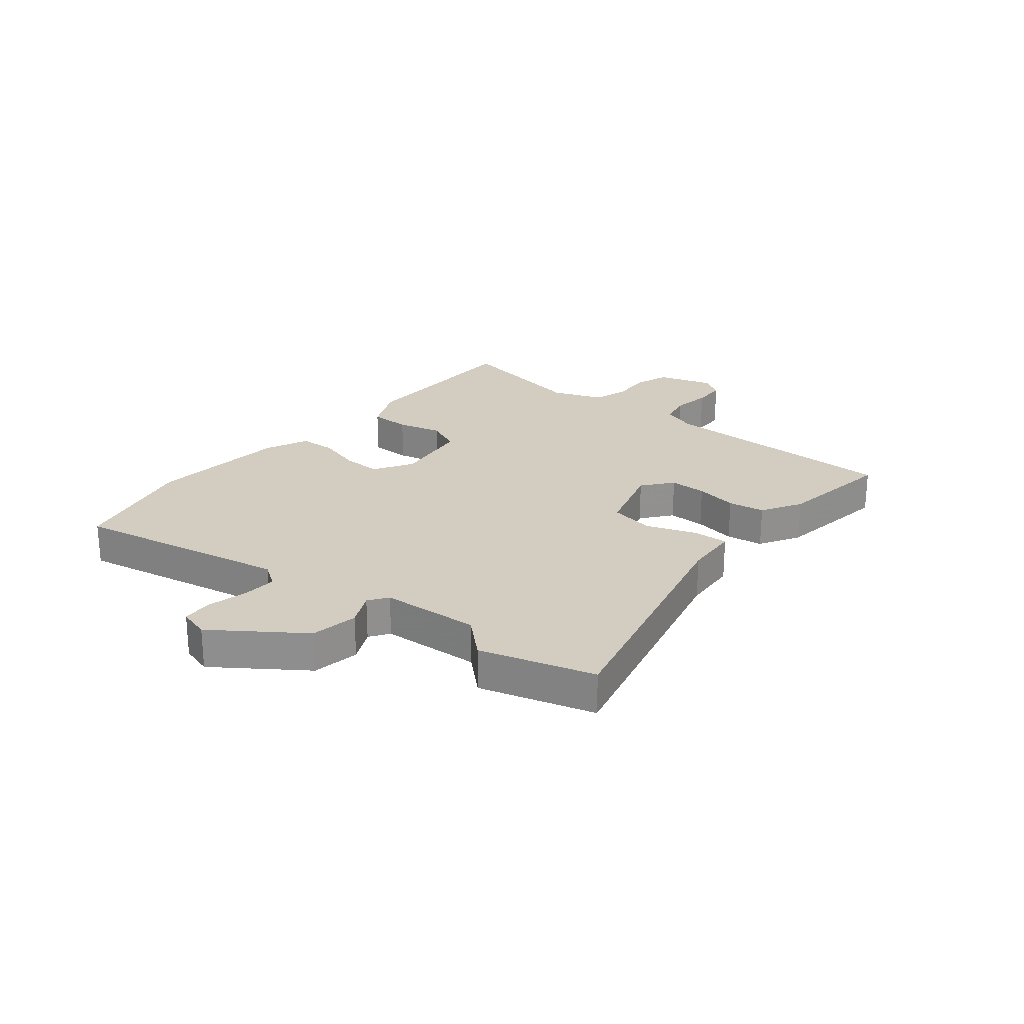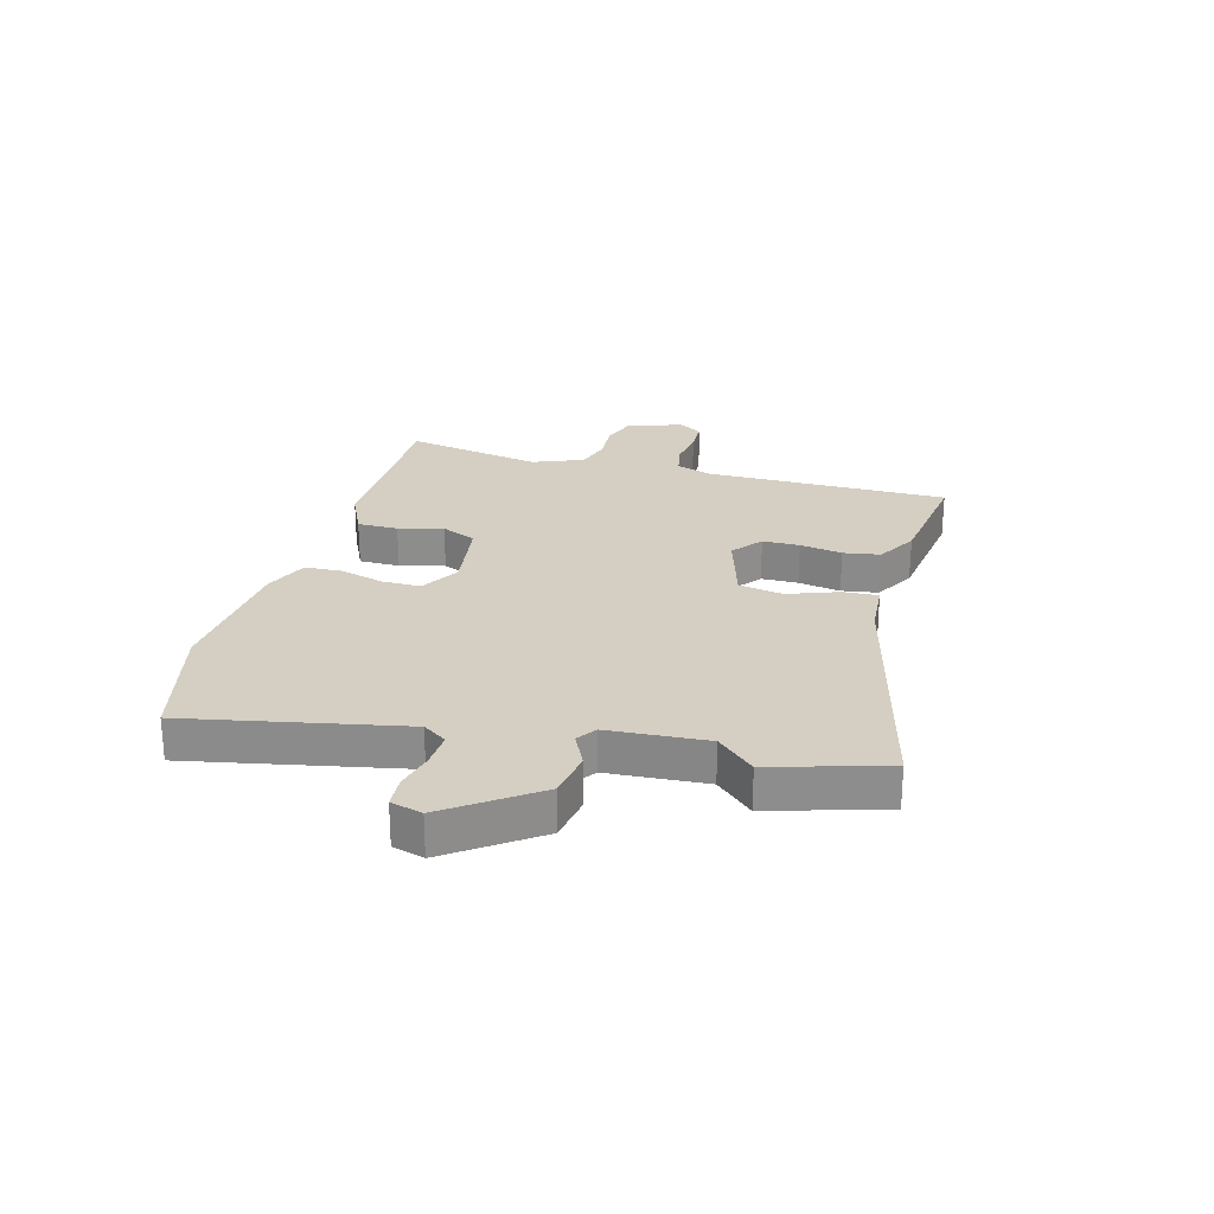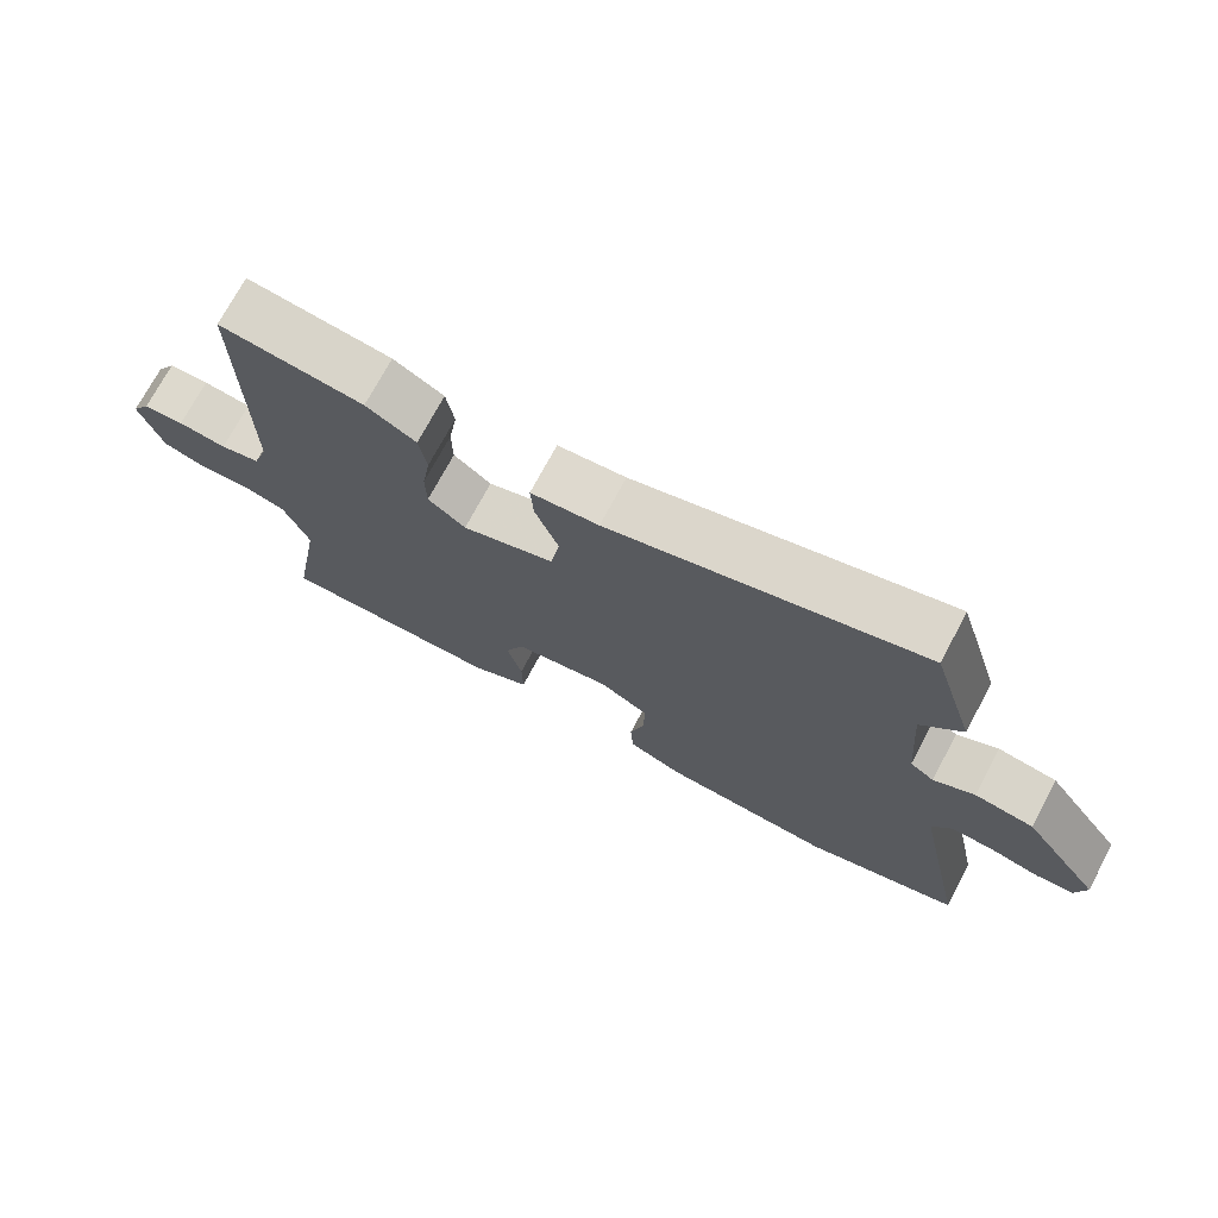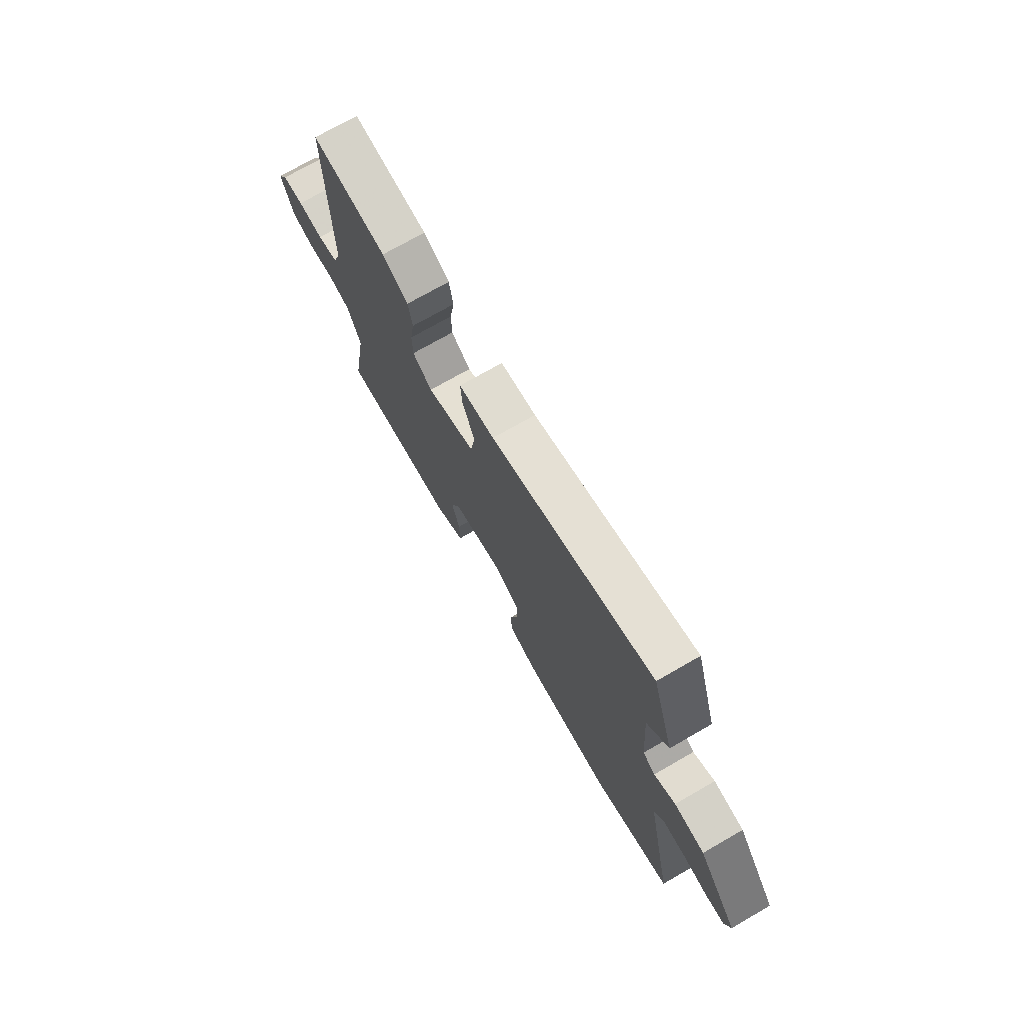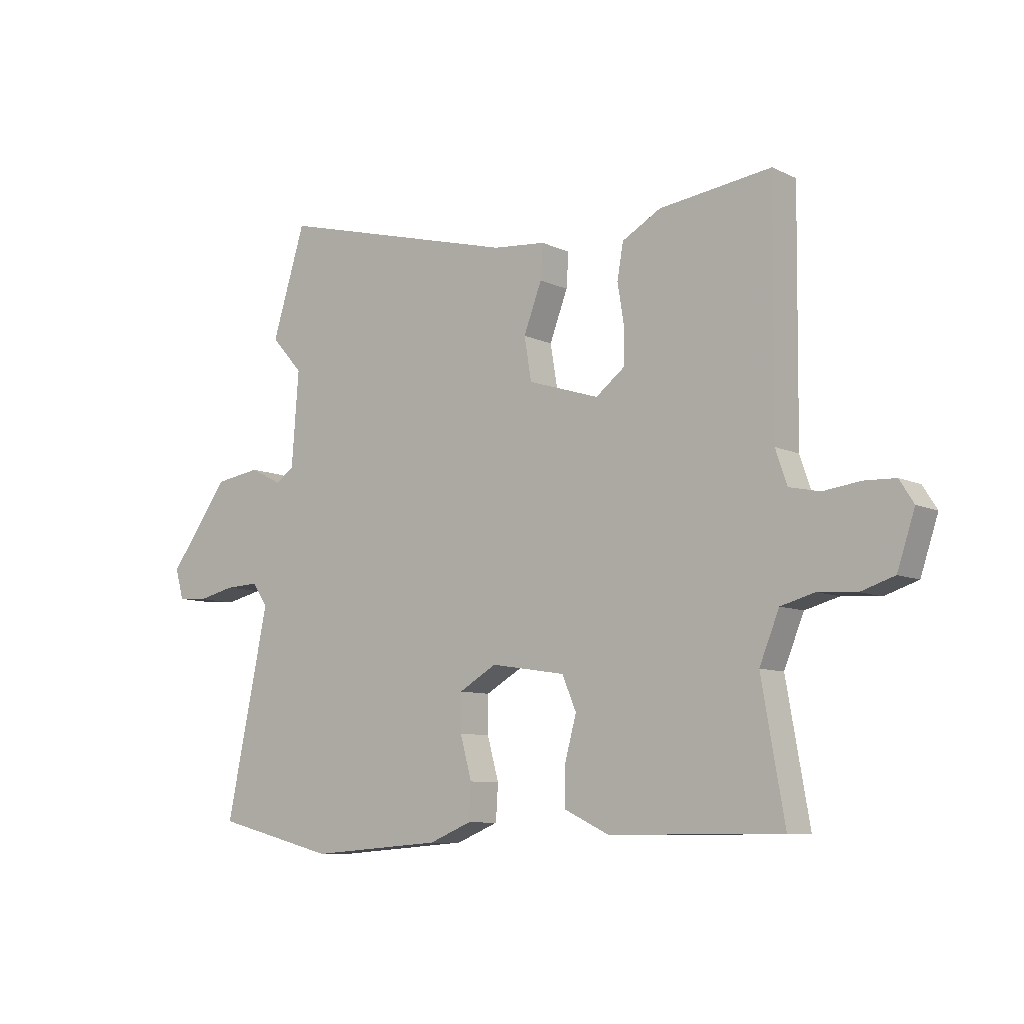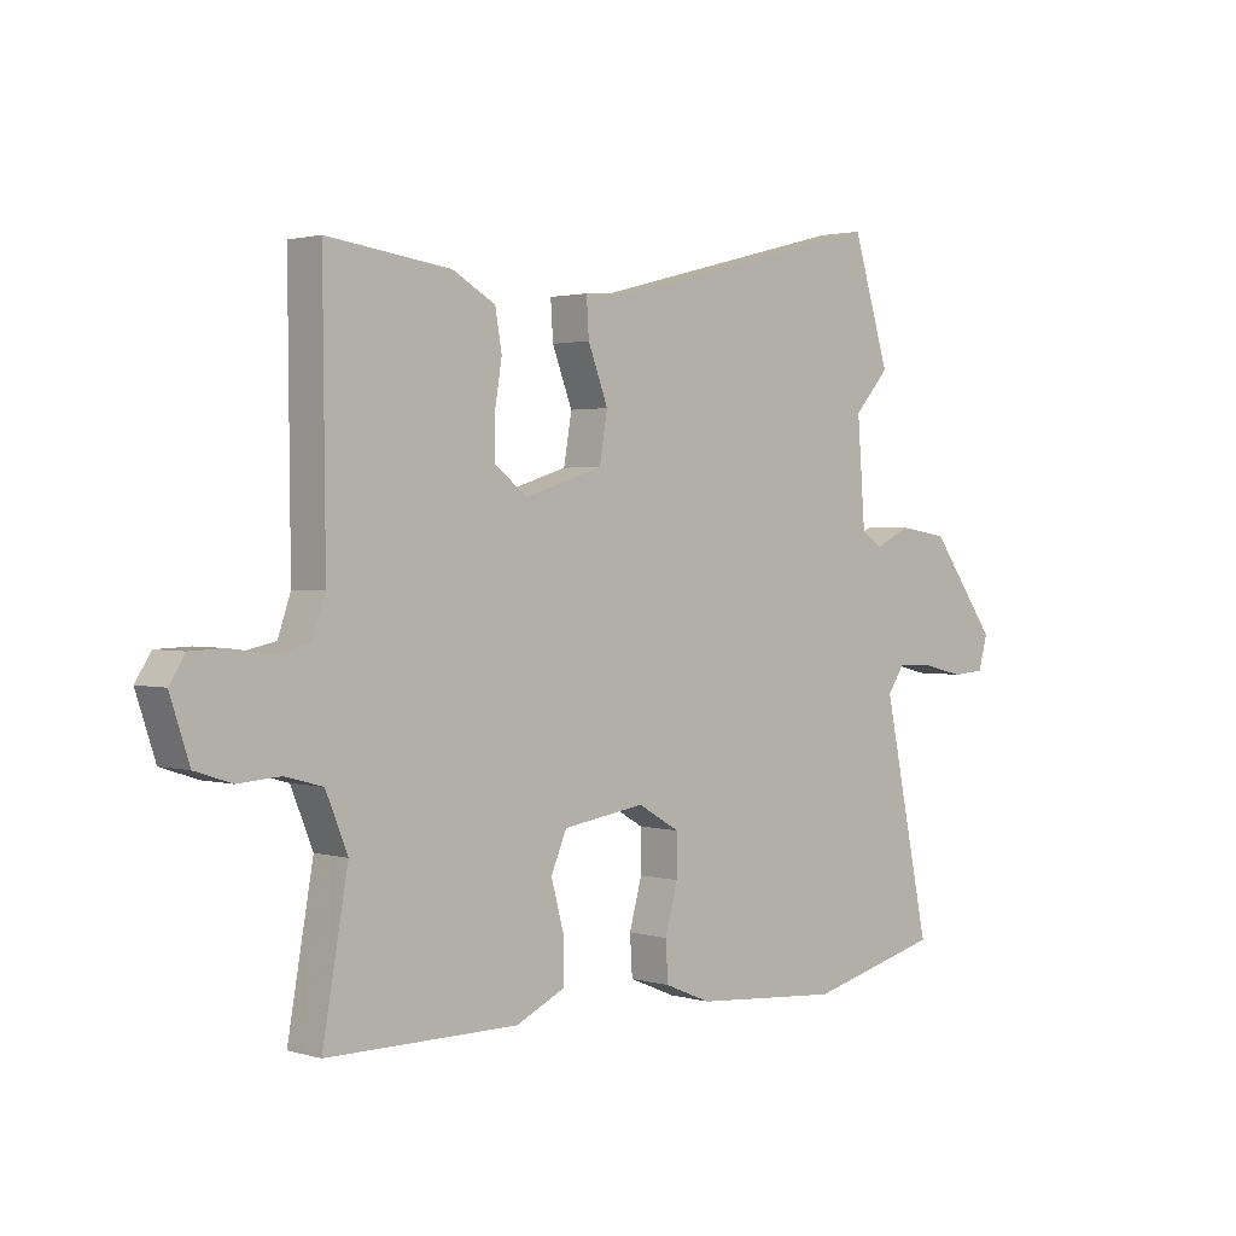
<metadata>
{"format":"obj","ext":"obj","renderer":"f3d","projection":"perspective","resolution":1024,"background":"white","views":[{"elev":24.4,"azim":-50.0,"up":"+Y"},{"elev":25.5,"azim":-74.2,"up":"+Y"},{"elev":72.3,"azim":-152.0,"up":"+Z"},{"elev":73.0,"azim":-119.9,"up":"+Z"},{"elev":-8.5,"azim":38.1,"up":"+Z"},{"elev":1.8,"azim":136.3,"up":"+Z"}]}
</metadata>
<code>
v -0.536 0.07 0.383
v -0.475 0.07 0.581
v -0.033 0.07 0.466
v 0.063 0.07 0.458
v 0.059 0.07 0.396
v 0.026 0.07 0.309
v 0.039 0.07 0.231
v 0.169 0.07 0.19
v 0.222 0.07 0.231
v 0.223 0.07 0.296
v 0.211 0.07 0.37
v 0.222 0.07 0.434
v 0.293 0.07 0.474
v 0.497 0.07 0.501
v 0.493 0.07 0.074
v 0.514 0.07 0.012
v 0.57 0.07 0
v 0.638 0.07 0.009
v 0.695 0.07 0.007
v 0.721 0.07 -0.034
v 0.689 0.07 -0.131
v 0.628 0.07 -0.151
v 0.558 0.07 -0.146
v 0.496 0.07 -0.163
v 0.46 0.07 -0.252
v 0.502 0.07 -0.492
v 0.186 0.07 -0.492
v 0.104 0.07 -0.453
v 0.105 0.07 -0.382
v 0.126 0.07 -0.304
v 0.1 0.07 -0.243
v -0.036 0.07 -0.222
v -0.105 0.07 -0.262
v -0.105 0.07 -0.33
v -0.084 0.07 -0.407
v -0.088 0.07 -0.472
v -0.165 0.07 -0.504
v -0.408 0.07 -0.523
v -0.628 0.07 -0.467
v -0.55 0.07 -0.094
v -0.578 0.07 -0.052
v -0.639 0.07 -0.055
v -0.707 0.07 -0.071
v -0.761 0.07 -0.067
v -0.776 0.07 -0.012
v -0.666 0.07 0.139
v -0.583 0.07 0.152
v -0.525 0.07 0.123
v -0.491 0.07 0.146
v -0.478 0.07 0.318
v -0.536 0 0.383
v -0.475 0 0.581
v -0.033 0 0.466
v 0.063 0 0.458
v 0.059 0 0.396
v 0.026 0 0.309
v 0.039 0 0.231
v 0.169 0 0.19
v 0.222 0 0.231
v 0.223 0 0.296
v 0.211 0 0.37
v 0.222 0 0.434
v 0.293 0 0.474
v 0.497 0 0.501
v 0.493 0 0.074
v 0.514 0 0.012
v 0.57 0 0
v 0.638 0 0.009
v 0.695 0 0.007
v 0.721 0 -0.034
v 0.689 0 -0.131
v 0.628 0 -0.151
v 0.558 0 -0.146
v 0.496 0 -0.163
v 0.46 0 -0.252
v 0.502 0 -0.492
v 0.186 0 -0.492
v 0.104 0 -0.453
v 0.105 0 -0.382
v 0.126 0 -0.304
v 0.1 0 -0.243
v -0.036 0 -0.222
v -0.105 0 -0.262
v -0.105 0 -0.33
v -0.084 0 -0.407
v -0.088 0 -0.472
v -0.165 0 -0.504
v -0.408 0 -0.523
v -0.628 0 -0.467
v -0.55 0 -0.094
v -0.578 0 -0.052
v -0.639 0 -0.055
v -0.707 0 -0.071
v -0.761 0 -0.067
v -0.776 0 -0.012
v -0.666 0 0.139
v -0.583 0 0.152
v -0.525 0 0.123
v -0.491 0 0.146
v -0.478 0 0.318
f 46 47 48
f 45 46 48
f 44 45 48
f 43 44 48
f 42 43 48
f 41 42 48 49
f 40 41 49
f 39 40 49
f 38 39 49
f 37 38 49
f 36 37 49
f 35 36 49
f 34 35 49
f 33 34 49 50
f 28 29 30
f 27 28 30
f 26 27 30
f 25 26 30
f 24 25 30 31
f 23 24 31 32
f 21 22 23
f 20 21 23
f 19 20 23
f 18 19 23
f 17 18 23
f 16 17 23 32
f 13 14 15
f 12 13 15
f 11 12 15
f 10 11 15
f 9 10 15 16
f 8 9 16 32
f 3 4 5 6
f 3 6 7
f 2 3 7
f 1 2 7
f 50 1 7
f 32 33 50
f 8 32 50
f 7 8 50
f 98 97 96
f 98 96 95
f 98 95 94
f 98 94 93
f 98 93 92
f 99 98 92 91
f 99 91 90
f 99 90 89
f 99 89 88
f 99 88 87
f 99 87 86
f 99 86 85
f 99 85 84
f 100 99 84 83
f 80 79 78
f 80 78 77
f 80 77 76
f 80 76 75
f 81 80 75 74
f 82 81 74 73
f 73 72 71
f 73 71 70
f 73 70 69
f 73 69 68
f 73 68 67
f 82 73 67 66
f 65 64 63
f 65 63 62
f 65 62 61
f 65 61 60
f 66 65 60 59
f 82 66 59 58
f 56 55 54 53
f 57 56 53
f 57 53 52
f 57 52 51
f 57 51 100
f 100 83 82
f 100 82 58
f 100 58 57
f 1 51 52 2
f 2 52 53 3
f 3 53 54 4
f 4 54 55 5
f 5 55 56 6
f 6 56 57 7
f 7 57 58 8
f 8 58 59 9
f 9 59 60 10
f 10 60 61 11
f 11 61 62 12
f 12 62 63 13
f 13 63 64 14
f 14 64 65 15
f 15 65 66 16
f 16 66 67 17
f 17 67 68 18
f 18 68 69 19
f 19 69 70 20
f 20 70 71 21
f 21 71 72 22
f 22 72 73 23
f 23 73 74 24
f 24 74 75 25
f 25 75 76 26
f 26 76 77 27
f 27 77 78 28
f 28 78 79 29
f 29 79 80 30
f 30 80 81 31
f 31 81 82 32
f 32 82 83 33
f 33 83 84 34
f 34 84 85 35
f 35 85 86 36
f 36 86 87 37
f 37 87 88 38
f 38 88 89 39
f 39 89 90 40
f 40 90 91 41
f 41 91 92 42
f 42 92 93 43
f 43 93 94 44
f 44 94 95 45
f 45 95 96 46
f 46 96 97 47
f 47 97 98 48
f 48 98 99 49
f 49 99 100 50
f 50 100 51 1

</code>
